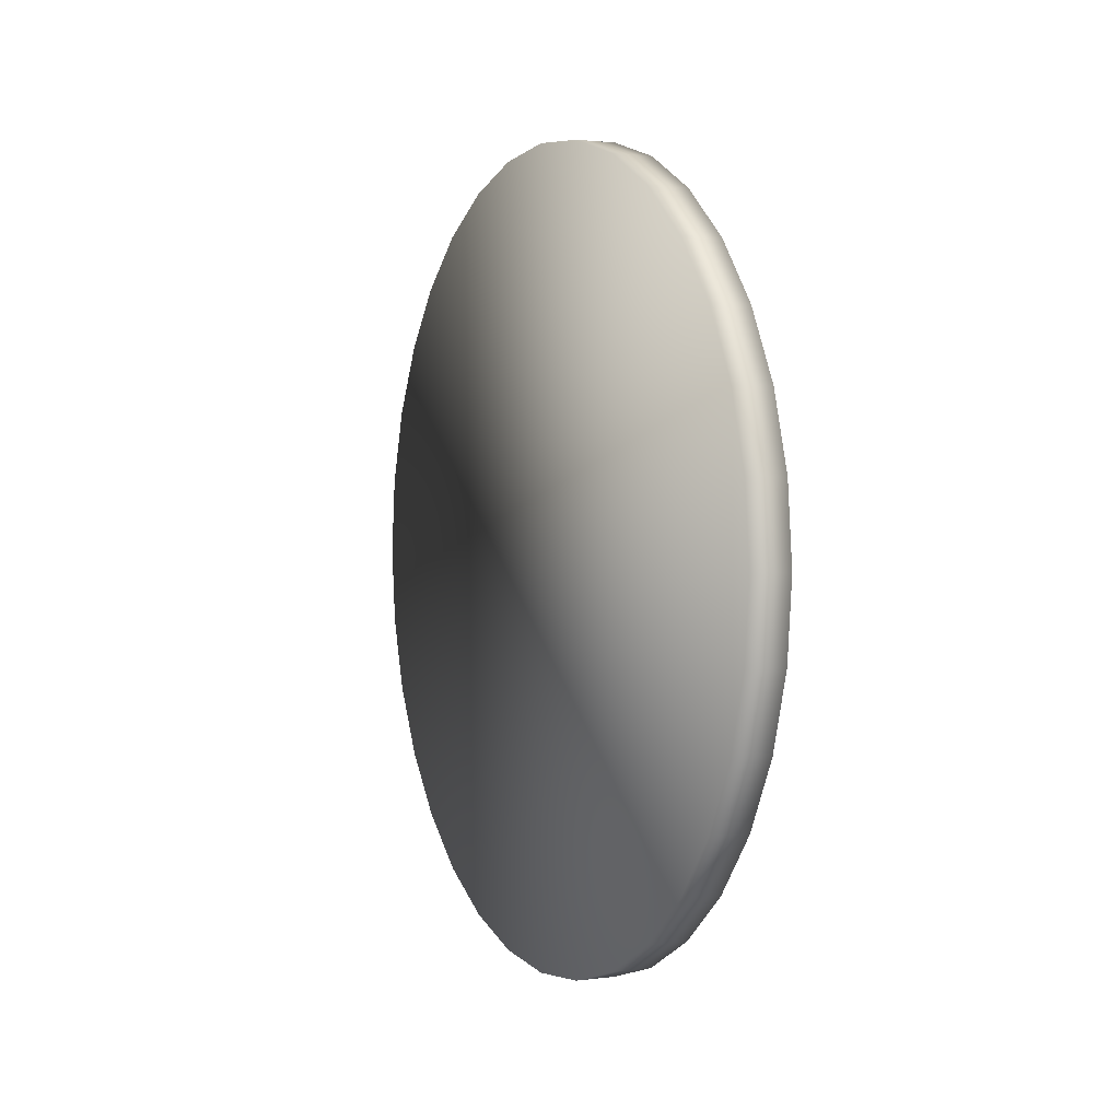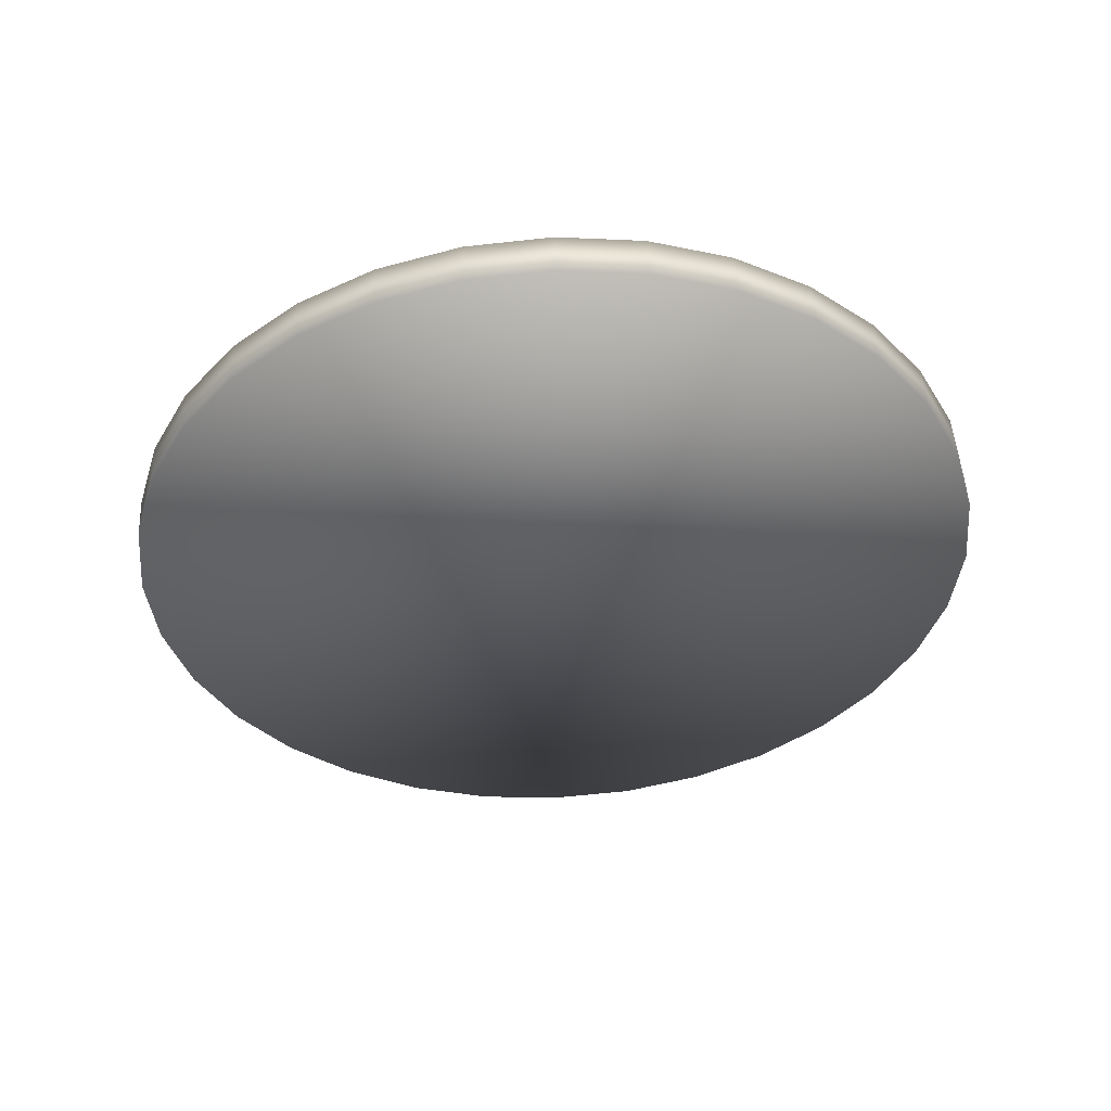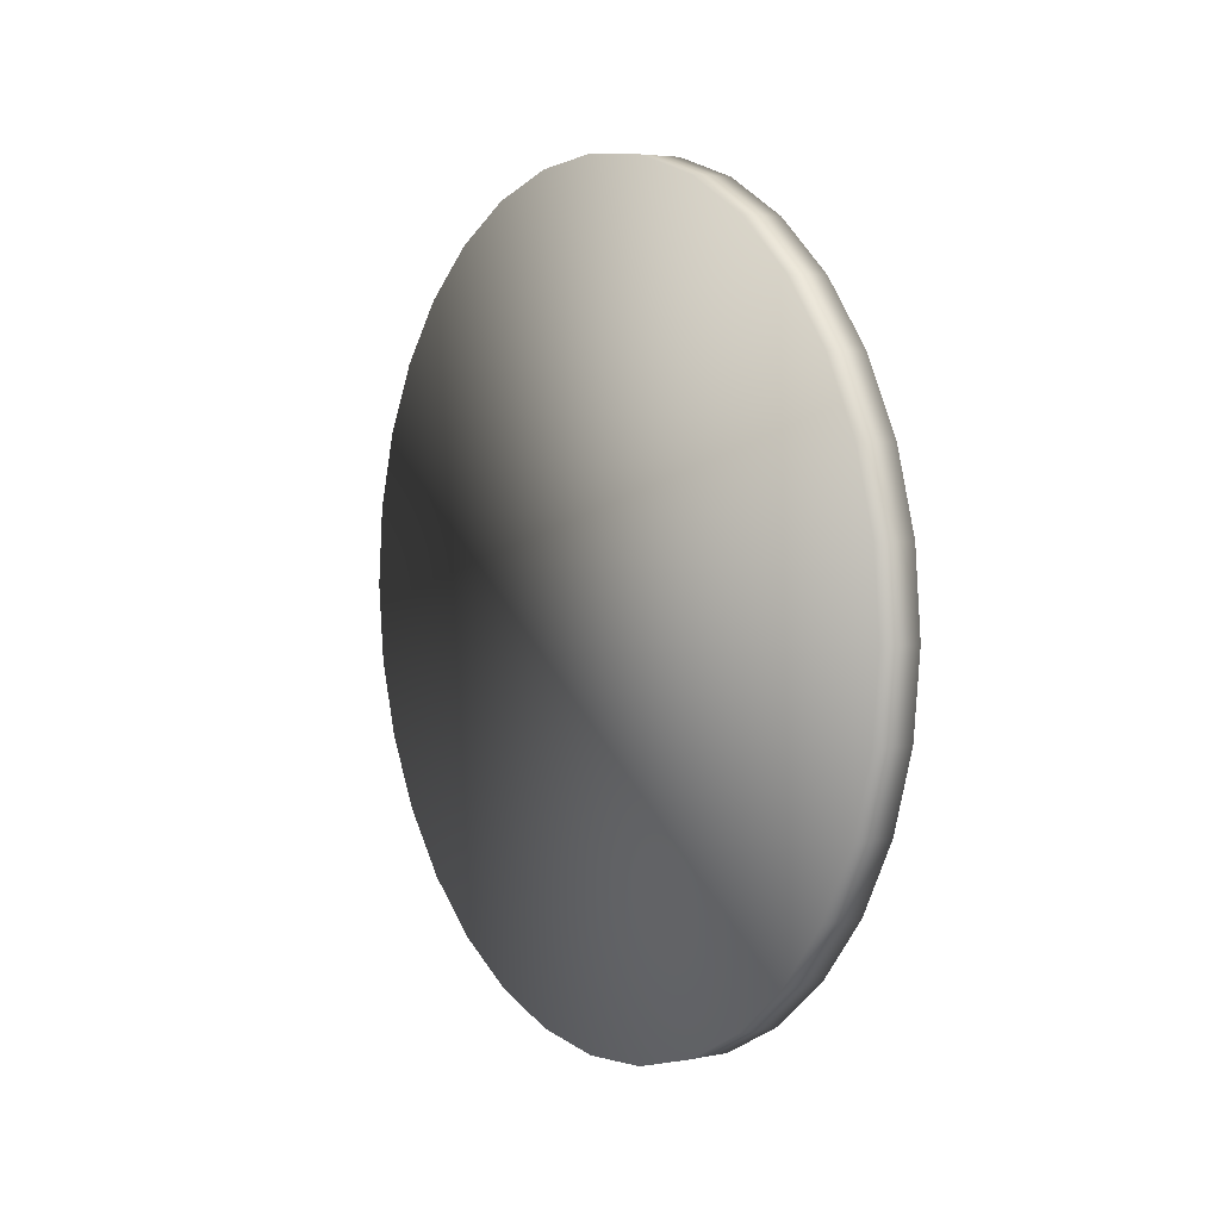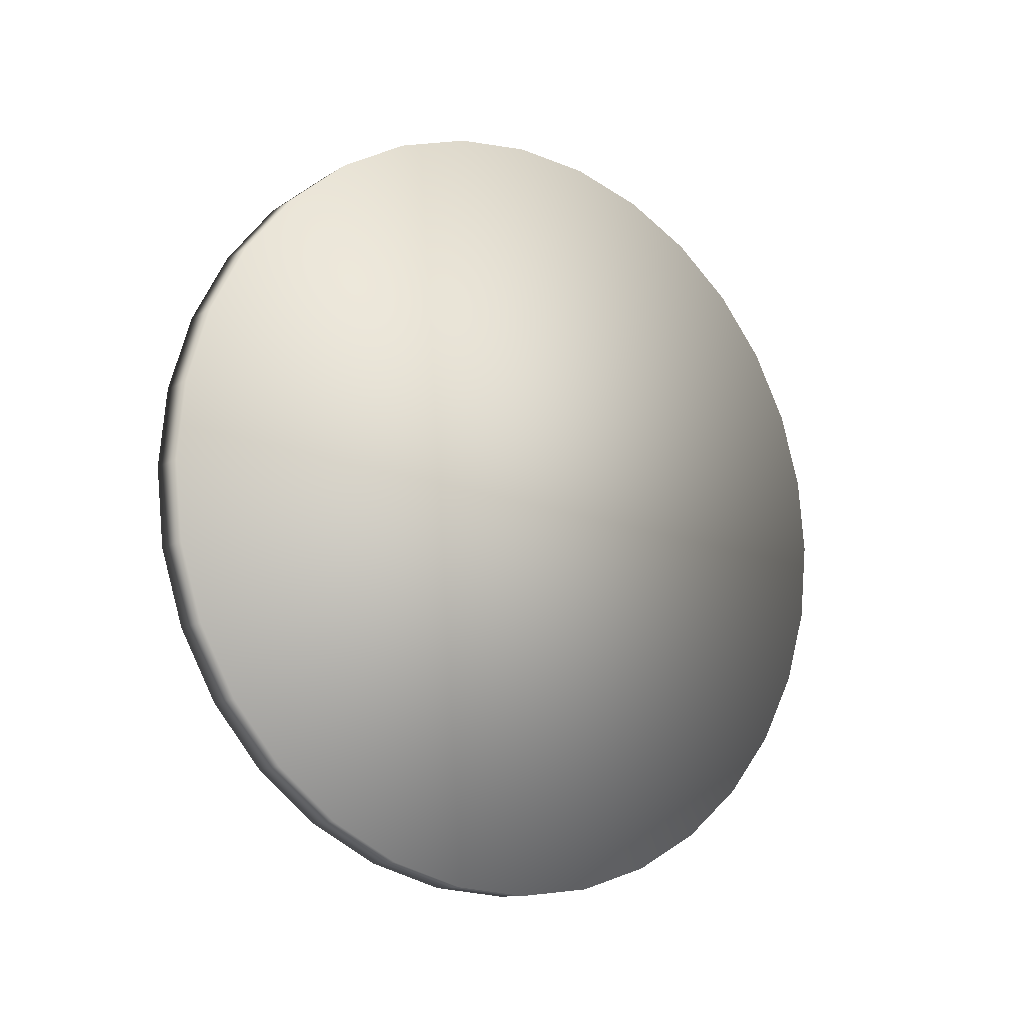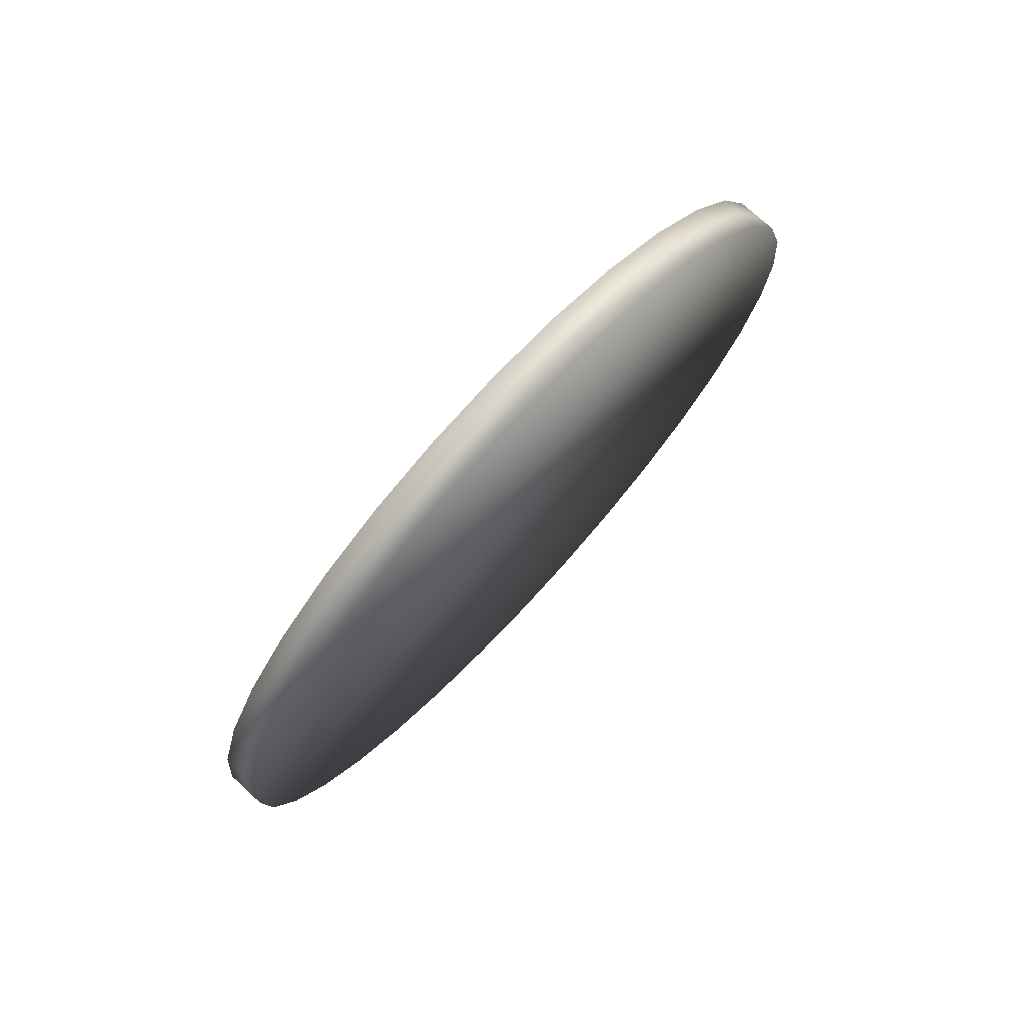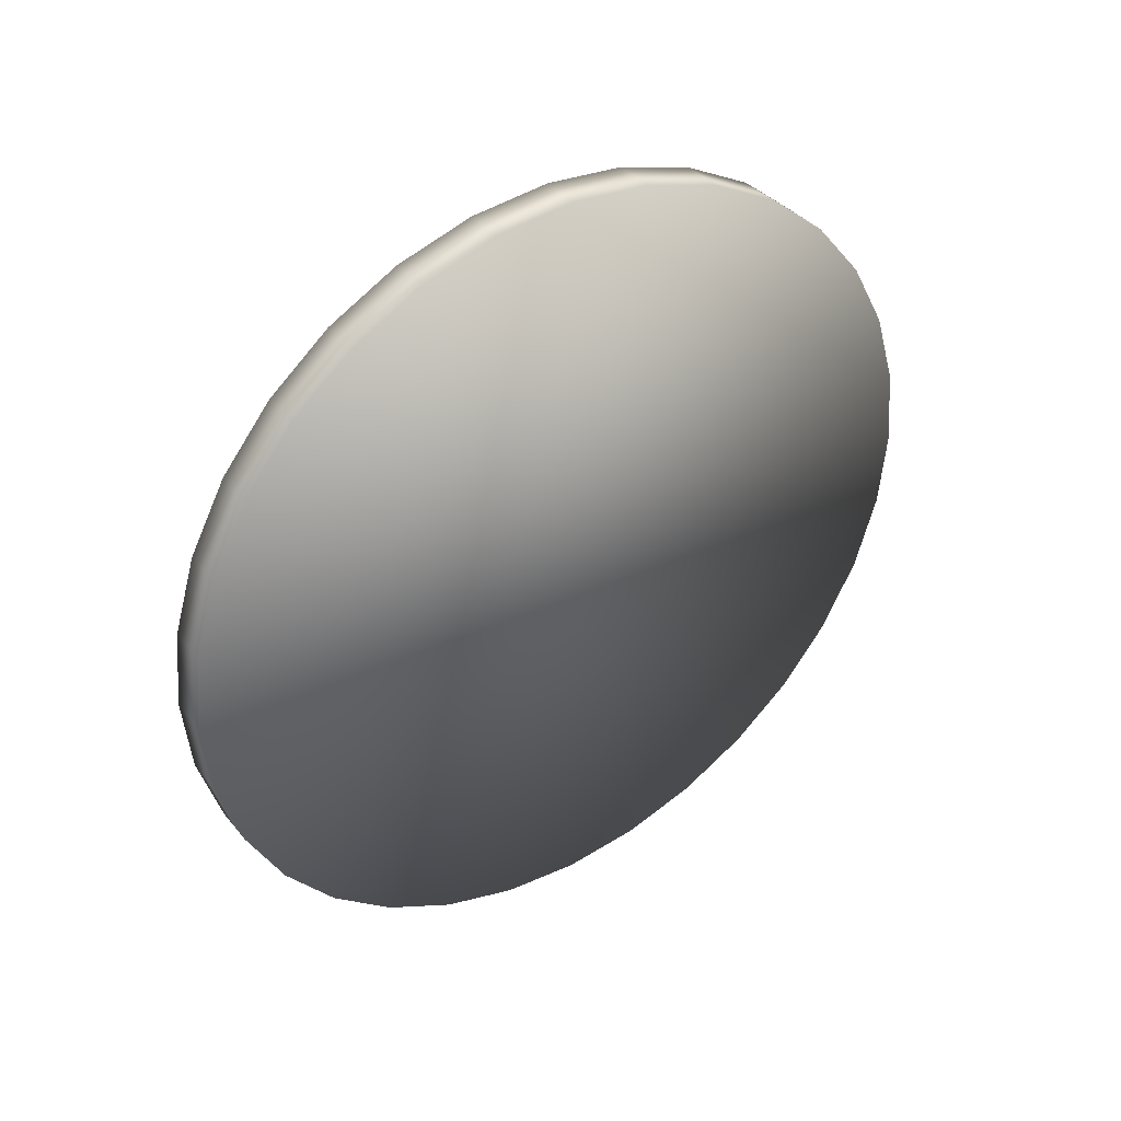
<metadata>
{"format":"obj","ext":"obj","renderer":"f3d","projection":"perspective","resolution":1024,"background":"white","views":[{"elev":1.7,"azim":154.8,"up":"+Y"},{"elev":50.8,"azim":-92.7,"up":"+Z"},{"elev":4.6,"azim":-33.1,"up":"+Y"},{"elev":-11.7,"azim":55.0,"up":"+Y"},{"elev":74.6,"azim":42.7,"up":"+Z"},{"elev":37.9,"azim":-124.4,"up":"+Y"}]}
</metadata>
<code>
o coin
v 0.01396 0.2727 -0.2778
v -0.01396 0.2727 -0.2778
v 0.01396 0.2185 -0.2725
v -0.01396 0.2185 -0.2725
v 0.01396 0.1664 -0.2567
v -0.01396 0.1664 -0.2567
v 0.01396 0.1183 -0.231
v -0.01396 0.1183 -0.231
v 0.01396 0.07624 -0.1965
v -0.01396 0.07624 -0.1965
v 0.01396 0.04169 -0.1544
v -0.01396 0.04169 -0.1544
v 0.01396 0.01602 -0.1063
v -0.01396 0.01602 -0.1063
v 0.01396 0.000204 -0.0542
v -0.01396 0.000204 -0.0542
v 0.01396 -0.005135 -0
v -0.01396 -0.005135 -0
v 0.01396 0.000204 0.0542
v -0.01396 0.000204 0.0542
v 0.01396 0.01602 0.1063
v -0.01396 0.01602 0.1063
v 0.01396 0.04169 0.1544
v -0.01396 0.04169 0.1544
v 0.01396 0.07624 0.1965
v -0.01396 0.07624 0.1965
v 0.01396 0.1183 0.231
v -0.01396 0.1183 0.231
v 0.01396 0.1664 0.2567
v -0.01396 0.1664 0.2567
v 0.01396 0.2185 0.2725
v -0.01396 0.2185 0.2725
v 0.01396 0.2727 0.2778
v -0.01396 0.2727 0.2778
v 0.01396 0.3269 0.2725
v -0.01396 0.3269 0.2725
v 0.01396 0.379 0.2567
v -0.01396 0.379 0.2567
v 0.01396 0.4271 0.231
v -0.01396 0.4271 0.231
v 0.01396 0.4692 0.1965
v -0.01396 0.4692 0.1965
v 0.01396 0.5037 0.1544
v -0.01396 0.5037 0.1544
v 0.01396 0.5294 0.1063
v -0.01396 0.5294 0.1063
v 0.01396 0.5452 0.0542
v -0.01396 0.5452 0.0542
v 0.01396 0.5505 -0
v -0.01396 0.5505 -0
v 0.01396 0.5452 -0.0542
v -0.01396 0.5452 -0.0542
v 0.01396 0.5294 -0.1063
v -0.01396 0.5294 -0.1063
v 0.01396 0.5037 -0.1544
v -0.01396 0.5037 -0.1544
v 0.01396 0.4692 -0.1965
v -0.01396 0.4692 -0.1965
v 0.01396 0.4271 -0.231
v -0.01396 0.4271 -0.231
v 0.01396 0.379 -0.2567
v -0.01396 0.379 -0.2567
v 0.01396 0.3269 -0.2725
v -0.01396 0.3269 -0.2725
f 1 2 4 3
f 3 4 6 5
f 5 6 8 7
f 7 8 10 9
f 9 10 12 11
f 11 12 14 13
f 13 14 16 15
f 15 16 18 17
f 17 18 20 19
f 19 20 22 21
f 21 22 24 23
f 23 24 26 25
f 25 26 28 27
f 27 28 30 29
f 29 30 32 31
f 31 32 34 33
f 33 34 36 35
f 35 36 38 37
f 37 38 40 39
f 39 40 42 41
f 41 42 44 43
f 43 44 46 45
f 45 46 48 47
f 47 48 50 49
f 49 50 52 51
f 51 52 54 53
f 53 54 56 55
f 55 56 58 57
f 57 58 60 59
f 59 60 62 61
f 4 2 64 62 60 58 56 54 52 50 48 46 44 42 40 38 36 34 32 30 28 26 24 22 20 18 16 14 12 10 8 6
f 63 64 2 1
f 61 62 64 63
f 1 3 5 7 9 11 13 15 17 19 21 23 25 27 29 31 33 35 37 39 41 43 45 47 49 51 53 55 57 59 61 63

</code>
